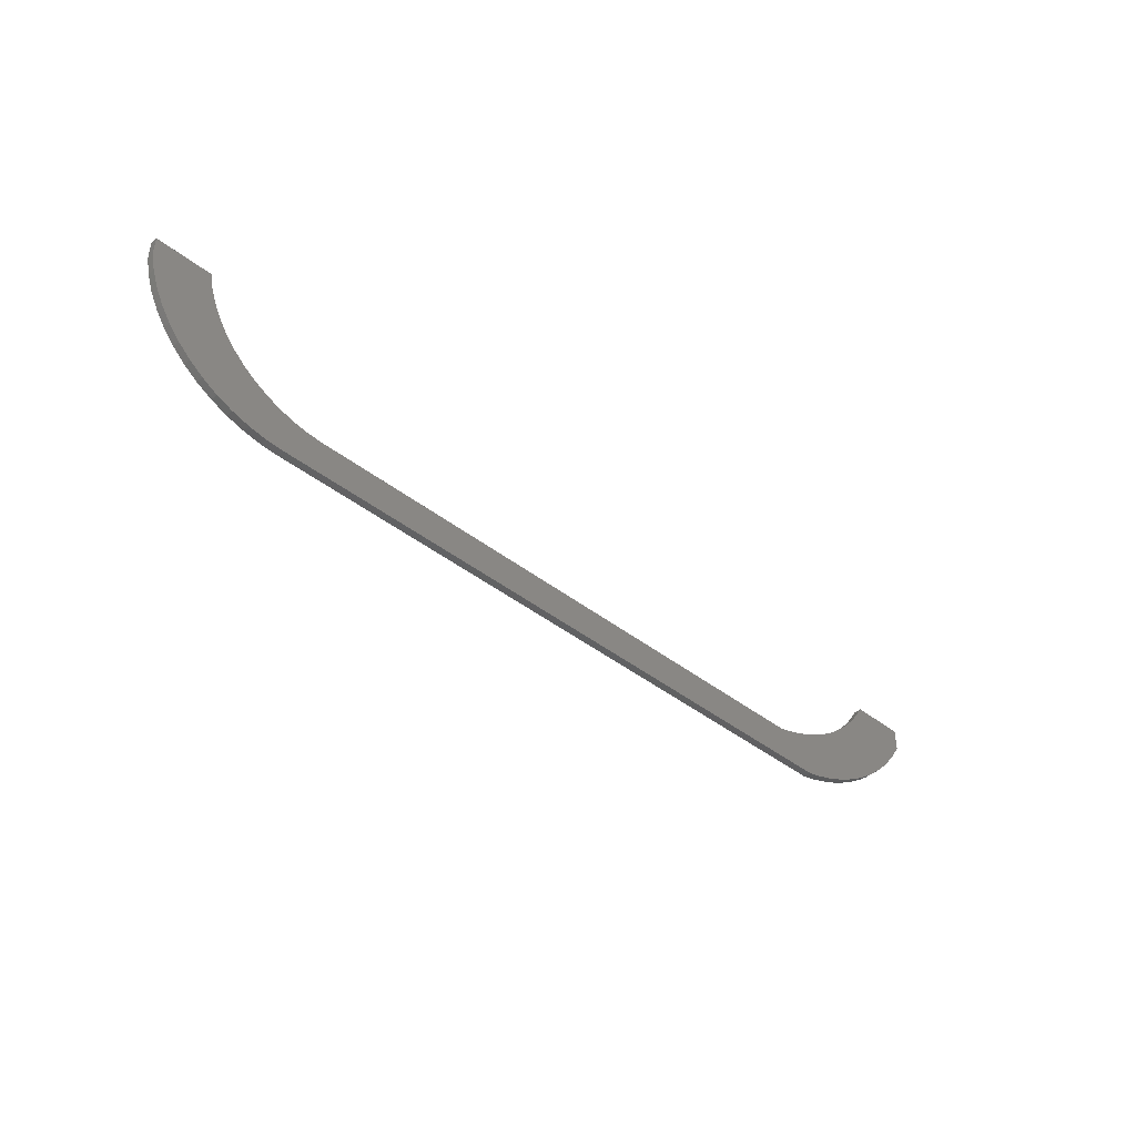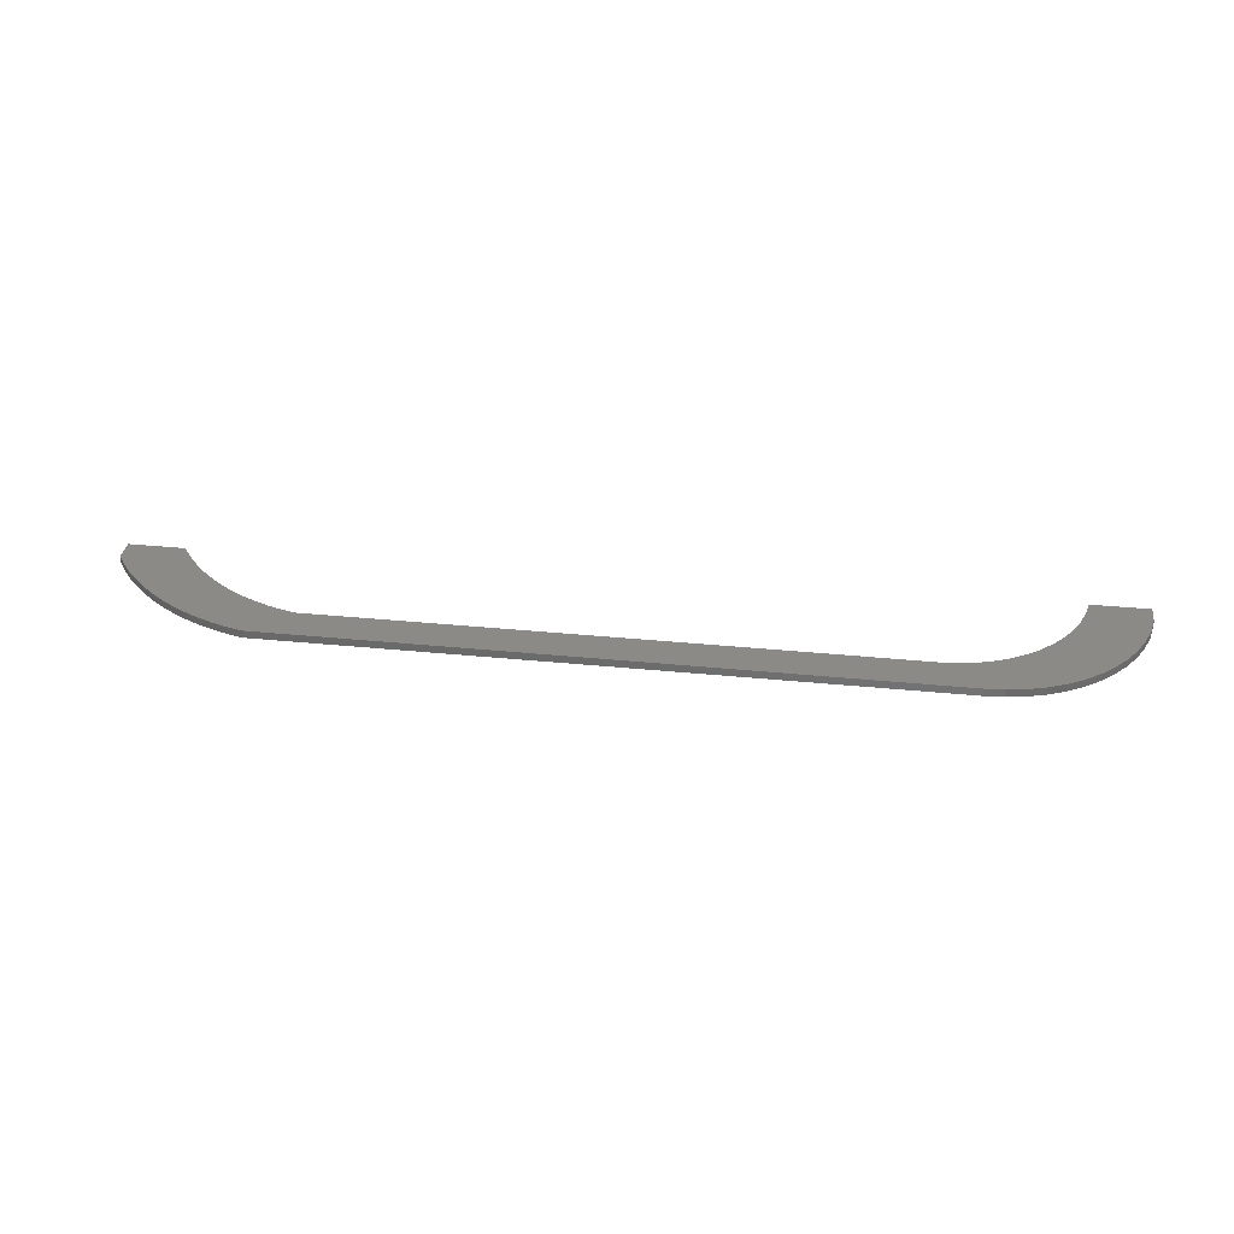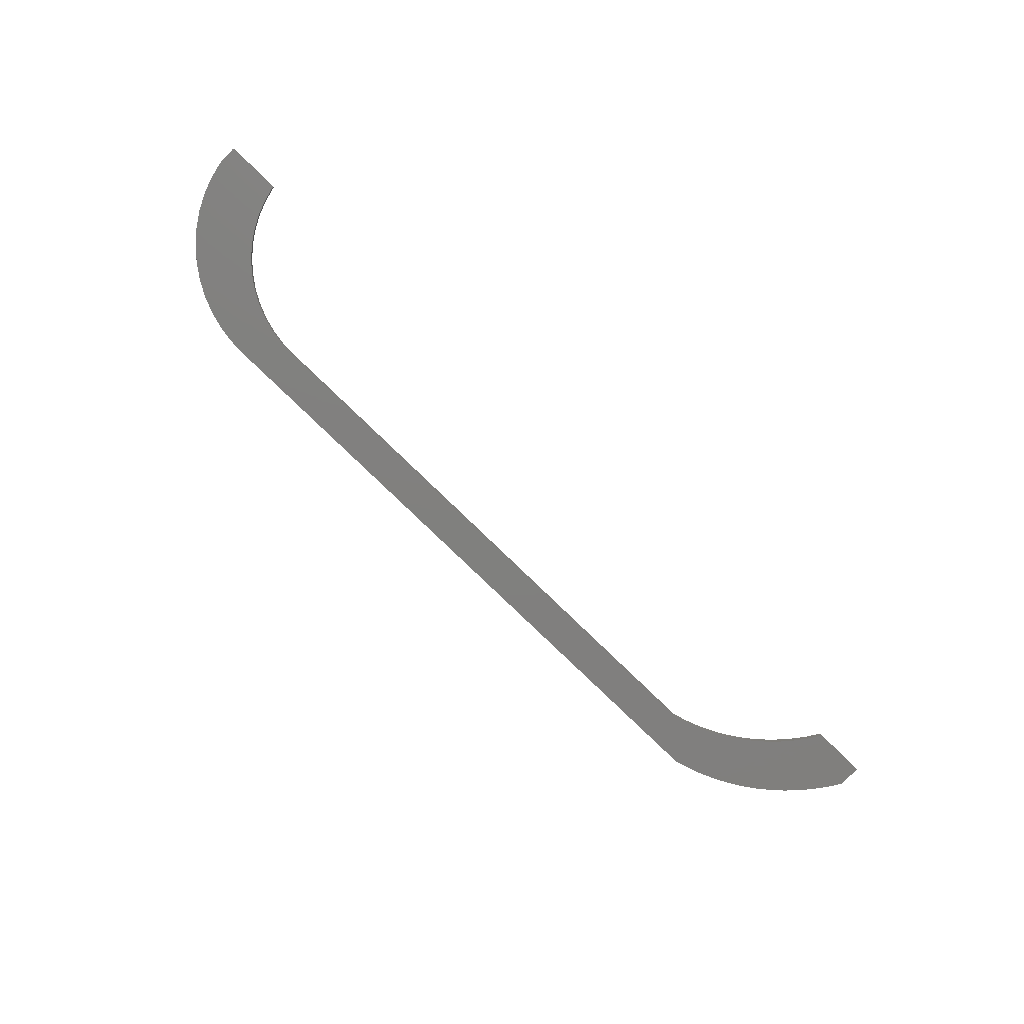
<metadata>
{"format":"stl","ext":"stl","renderer":"f3d","projection":"perspective","resolution":1024,"background":"white","views":[{"elev":-42.6,"azim":137.0,"up":"+Y"},{"elev":32.2,"azim":8.1,"up":"+Z"},{"elev":-80.0,"azim":136.0,"up":"+Z"}]}
</metadata>
<code>
# stl→obj: 108 verts, 212 faces
v 1.801e+06 1.33e+06 5.219e+04
v 1.797e+06 1.326e+06 4.994e+04
v 1.801e+06 1.33e+06 4.994e+04
v 1.797e+06 1.326e+06 5.219e+04
v 1.812e+06 1.342e+06 4.994e+04
v 1.814e+06 1.347e+06 5.219e+04
v 1.812e+06 1.342e+06 5.219e+04
v 1.814e+06 1.347e+06 4.994e+04
v 1.816e+06 1.352e+06 4.994e+04
v 1.816e+06 1.352e+06 5.219e+04
v 1.536e+06 1.344e+06 5.219e+04
v 1.539e+06 1.34e+06 4.994e+04
v 1.539e+06 1.34e+06 5.219e+04
v 1.536e+06 1.344e+06 4.994e+04
v 1.533e+06 1.347e+06 5.219e+04
v 1.533e+06 1.347e+06 4.994e+04
v 1.55e+06 1.33e+06 4.994e+04
v 1.546e+06 1.333e+06 5.219e+04
v 1.546e+06 1.333e+06 4.994e+04
v 1.55e+06 1.33e+06 5.219e+04
v 1.782e+06 1.32e+06 5.219e+04
v 1.777e+06 1.319e+06 4.994e+04
v 1.782e+06 1.32e+06 4.994e+04
v 1.777e+06 1.319e+06 5.219e+04
v 1.562e+06 1.323e+06 5.219e+04
v 1.558e+06 1.325e+06 4.994e+04
v 1.562e+06 1.323e+06 4.994e+04
v 1.558e+06 1.325e+06 5.219e+04
v 1.817e+06 1.358e+06 4.994e+04
v 1.817e+06 1.358e+06 5.219e+04
v 1.817e+06 1.364e+06 5.219e+04
v 1.817e+06 1.364e+06 4.994e+04
v 1.787e+06 1.321e+06 4.994e+04
v 1.787e+06 1.321e+06 5.219e+04
v 1.805e+06 1.333e+06 4.994e+04
v 1.805e+06 1.333e+06 5.219e+04
v 1.554e+06 1.328e+06 4.994e+04
v 1.554e+06 1.328e+06 5.219e+04
v 1.547e+06 1.358e+06 4.994e+04
v 1.531e+06 1.351e+06 4.994e+04
v 1.531e+06 1.358e+06 4.994e+04
v 1.543e+06 1.337e+06 4.994e+04
v 1.55e+06 1.355e+06 4.994e+04
v 1.552e+06 1.351e+06 4.994e+04
v 1.555e+06 1.348e+06 4.994e+04
v 1.558e+06 1.345e+06 4.994e+04
v 1.561e+06 1.342e+06 4.994e+04
v 1.565e+06 1.34e+06 4.994e+04
v 1.567e+06 1.321e+06 4.994e+04
v 1.568e+06 1.337e+06 4.994e+04
v 1.571e+06 1.32e+06 4.994e+04
v 1.572e+06 1.335e+06 4.994e+04
v 1.576e+06 1.318e+06 4.994e+04
v 1.575e+06 1.333e+06 4.994e+04
v 1.579e+06 1.332e+06 4.994e+04
v 1.583e+06 1.33e+06 4.994e+04
v 1.587e+06 1.329e+06 4.994e+04
v 1.771e+06 1.318e+06 4.994e+04
v 1.76e+06 1.329e+06 4.994e+04
v 1.765e+06 1.33e+06 4.994e+04
v 1.769e+06 1.33e+06 4.994e+04
v 1.774e+06 1.332e+06 4.994e+04
v 1.778e+06 1.334e+06 4.994e+04
v 1.783e+06 1.336e+06 4.994e+04
v 1.786e+06 1.339e+06 4.994e+04
v 1.79e+06 1.342e+06 4.994e+04
v 1.792e+06 1.324e+06 4.994e+04
v 1.793e+06 1.346e+06 4.994e+04
v 1.795e+06 1.35e+06 4.994e+04
v 1.797e+06 1.354e+06 4.994e+04
v 1.799e+06 1.359e+06 4.994e+04
v 1.8e+06 1.364e+06 4.994e+04
v 1.809e+06 1.338e+06 4.994e+04
v 1.771e+06 1.318e+06 5.219e+04
v 1.576e+06 1.318e+06 5.219e+04
v 1.531e+06 1.351e+06 5.219e+04
v 1.543e+06 1.337e+06 5.219e+04
v 1.792e+06 1.324e+06 5.219e+04
v 1.809e+06 1.338e+06 5.219e+04
v 1.531e+06 1.358e+06 5.219e+04
v 1.547e+06 1.358e+06 5.219e+04
v 1.571e+06 1.32e+06 5.219e+04
v 1.567e+06 1.321e+06 5.219e+04
v 1.55e+06 1.355e+06 5.219e+04
v 1.552e+06 1.351e+06 5.219e+04
v 1.555e+06 1.348e+06 5.219e+04
v 1.558e+06 1.345e+06 5.219e+04
v 1.561e+06 1.342e+06 5.219e+04
v 1.565e+06 1.34e+06 5.219e+04
v 1.568e+06 1.337e+06 5.219e+04
v 1.572e+06 1.335e+06 5.219e+04
v 1.575e+06 1.333e+06 5.219e+04
v 1.579e+06 1.332e+06 5.219e+04
v 1.583e+06 1.33e+06 5.219e+04
v 1.587e+06 1.329e+06 5.219e+04
v 1.76e+06 1.329e+06 5.219e+04
v 1.765e+06 1.33e+06 5.219e+04
v 1.769e+06 1.33e+06 5.219e+04
v 1.774e+06 1.332e+06 5.219e+04
v 1.778e+06 1.334e+06 5.219e+04
v 1.783e+06 1.336e+06 5.219e+04
v 1.786e+06 1.339e+06 5.219e+04
v 1.79e+06 1.342e+06 5.219e+04
v 1.793e+06 1.346e+06 5.219e+04
v 1.795e+06 1.35e+06 5.219e+04
v 1.797e+06 1.354e+06 5.219e+04
v 1.799e+06 1.359e+06 5.219e+04
v 1.8e+06 1.364e+06 5.219e+04
f 1 2 3
f 2 1 4
f 5 6 7
f 6 5 8
f 9 6 8
f 6 9 10
f 11 12 13
f 12 11 14
f 15 14 11
f 14 15 16
f 17 18 19
f 18 17 20
f 21 22 23
f 22 21 24
f 25 26 27
f 26 25 28
f 29 10 9
f 10 29 30
f 29 31 30
f 31 29 32
f 33 21 23
f 21 33 34
f 35 1 3
f 1 35 36
f 37 20 17
f 20 37 38
f 39 40 41
f 40 39 16
f 16 39 14
f 14 39 12
f 12 39 42
f 42 39 19
f 19 39 17
f 17 39 43
f 17 43 44
f 17 44 37
f 37 44 45
f 37 45 26
f 26 45 46
f 26 46 27
f 27 46 47
f 27 47 48
f 27 48 49
f 49 48 50
f 49 50 51
f 51 50 52
f 51 52 53
f 53 52 54
f 53 54 55
f 53 55 56
f 53 56 57
f 53 57 58
f 58 57 59
f 58 59 60
f 58 60 61
f 58 61 62
f 58 62 22
f 22 62 63
f 22 63 23
f 23 63 64
f 23 64 33
f 33 64 65
f 33 65 66
f 33 66 67
f 67 66 68
f 67 68 2
f 2 68 69
f 2 69 70
f 2 70 3
f 3 70 71
f 3 71 72
f 3 72 32
f 3 32 35
f 35 32 73
f 73 32 5
f 5 32 8
f 8 32 9
f 9 32 29
f 74 53 58
f 53 74 75
f 15 40 16
f 40 15 76
f 13 42 77
f 42 13 12
f 78 33 67
f 33 78 34
f 4 67 2
f 67 4 78
f 35 79 36
f 79 35 73
f 80 39 41
f 39 80 81
f 53 82 51
f 82 53 75
f 19 77 42
f 77 19 18
f 5 79 73
f 79 5 7
f 82 49 51
f 49 82 83
f 49 25 27
f 25 49 83
f 24 58 22
f 58 24 74
f 28 37 26
f 37 28 38
f 80 40 76
f 40 80 41
f 76 81 80
f 81 76 15
f 81 15 11
f 81 11 13
f 81 13 77
f 81 77 18
f 81 18 20
f 81 20 84
f 84 20 85
f 85 20 38
f 85 38 86
f 86 38 28
f 86 28 87
f 87 28 25
f 87 25 88
f 88 25 89
f 89 25 83
f 89 83 90
f 90 83 82
f 90 82 91
f 91 82 75
f 91 75 92
f 92 75 93
f 93 75 94
f 94 75 95
f 95 75 74
f 95 74 96
f 96 74 97
f 97 74 98
f 98 74 99
f 99 74 24
f 99 24 100
f 100 24 21
f 100 21 101
f 101 21 34
f 101 34 102
f 102 34 103
f 103 34 78
f 103 78 104
f 104 78 4
f 104 4 105
f 105 4 106
f 106 4 1
f 106 1 107
f 107 1 108
f 108 1 31
f 31 1 36
f 31 36 79
f 31 79 7
f 31 7 6
f 31 6 10
f 31 10 30
f 108 32 72
f 32 108 31
f 48 90 50
f 90 48 89
f 63 101 64
f 101 63 100
f 46 86 87
f 86 46 45
f 108 71 107
f 71 108 72
f 88 48 47
f 48 88 89
f 45 85 86
f 85 45 44
f 93 56 55
f 56 93 94
f 54 93 55
f 93 54 92
f 104 66 103
f 66 104 68
f 60 98 61
f 98 60 97
f 39 84 43
f 84 39 81
f 91 54 52
f 54 91 92
f 61 99 62
f 99 61 98
f 105 70 69
f 70 105 106
f 96 60 59
f 60 96 97
f 107 70 106
f 70 107 71
f 95 59 57
f 59 95 96
f 43 85 44
f 85 43 84
f 105 68 104
f 68 105 69
f 101 65 64
f 65 101 102
f 65 103 66
f 103 65 102
f 90 52 50
f 52 90 91
f 46 88 47
f 88 46 87
f 56 95 57
f 95 56 94
f 99 63 62
f 63 99 100

</code>
